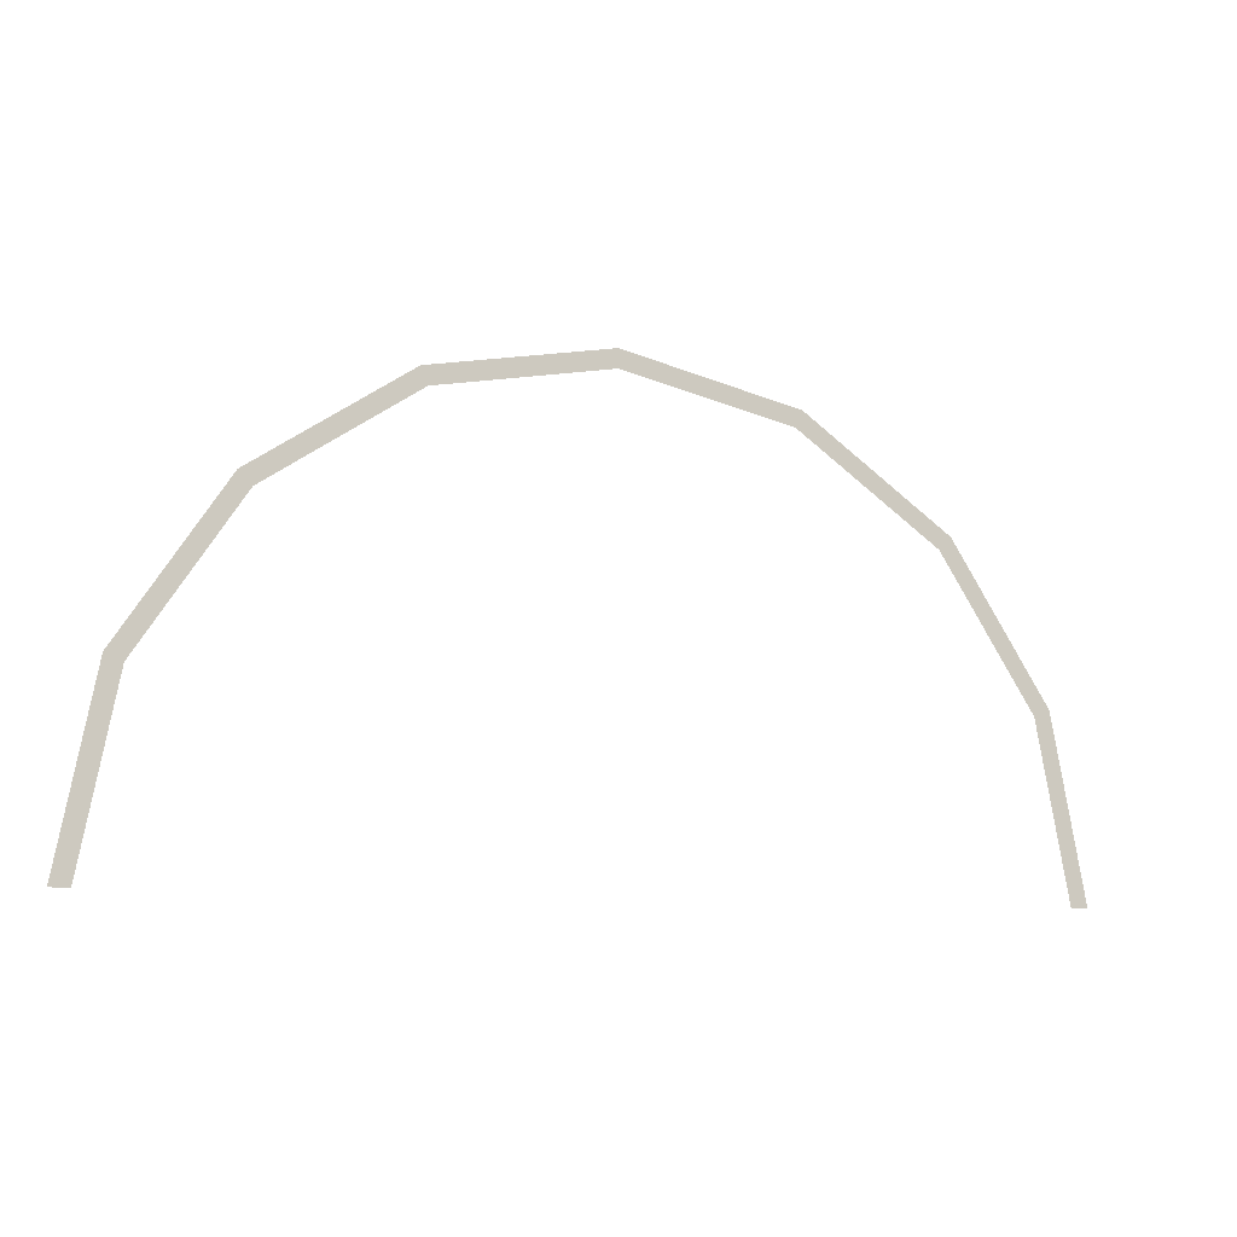
<metadata>
{"format":"obj","ext":"obj","renderer":"f3d","projection":"perspective","resolution":1024,"background":"white","views":[{"elev":-9.2,"azim":155.0,"up":"+Z"}]}
</metadata>
<code>
v 1.25 0 0
v 1.3 0 0
v 1.201 0 0.4975
v 1.155 0 0.4784
v 1.155 0 0.4784
v 1.201 0 0.4975
v 0.9192 0 0.9192
v 0.8839 0 0.8839
v 0.8839 0 0.8839
v 0.9192 0 0.9192
v 0.4975 0 1.201
v 0.4784 0 1.155
v 0.4784 0 1.155
v 0.4975 0 1.201
v 0 0 1.3
v 0 0 1.25
v 0 0 1.25
v 0 0 1.3
v -0.4975 0 1.201
v -0.4784 0 1.155
v -0.4784 0 1.155
v -0.4975 0 1.201
v -0.9192 0 0.9192
v -0.8839 0 0.8839
v -0.8839 0 0.8839
v -0.9192 0 0.9192
v -1.201 0 0.4975
v -1.155 0 0.4784
v -1.155 0 0.4784
v -1.201 0 0.4975
v -1.3 0 0
v -1.25 0 0
g mesh678
f 1 2 3
f 3 4 1
f 5 6 7
f 7 8 5
f 9 10 11
f 11 12 9
f 13 14 15
f 15 16 13
f 17 18 19
f 19 20 17
f 21 22 23
f 23 24 21
f 25 26 27
f 27 28 25
f 29 30 31
f 31 32 29

</code>
